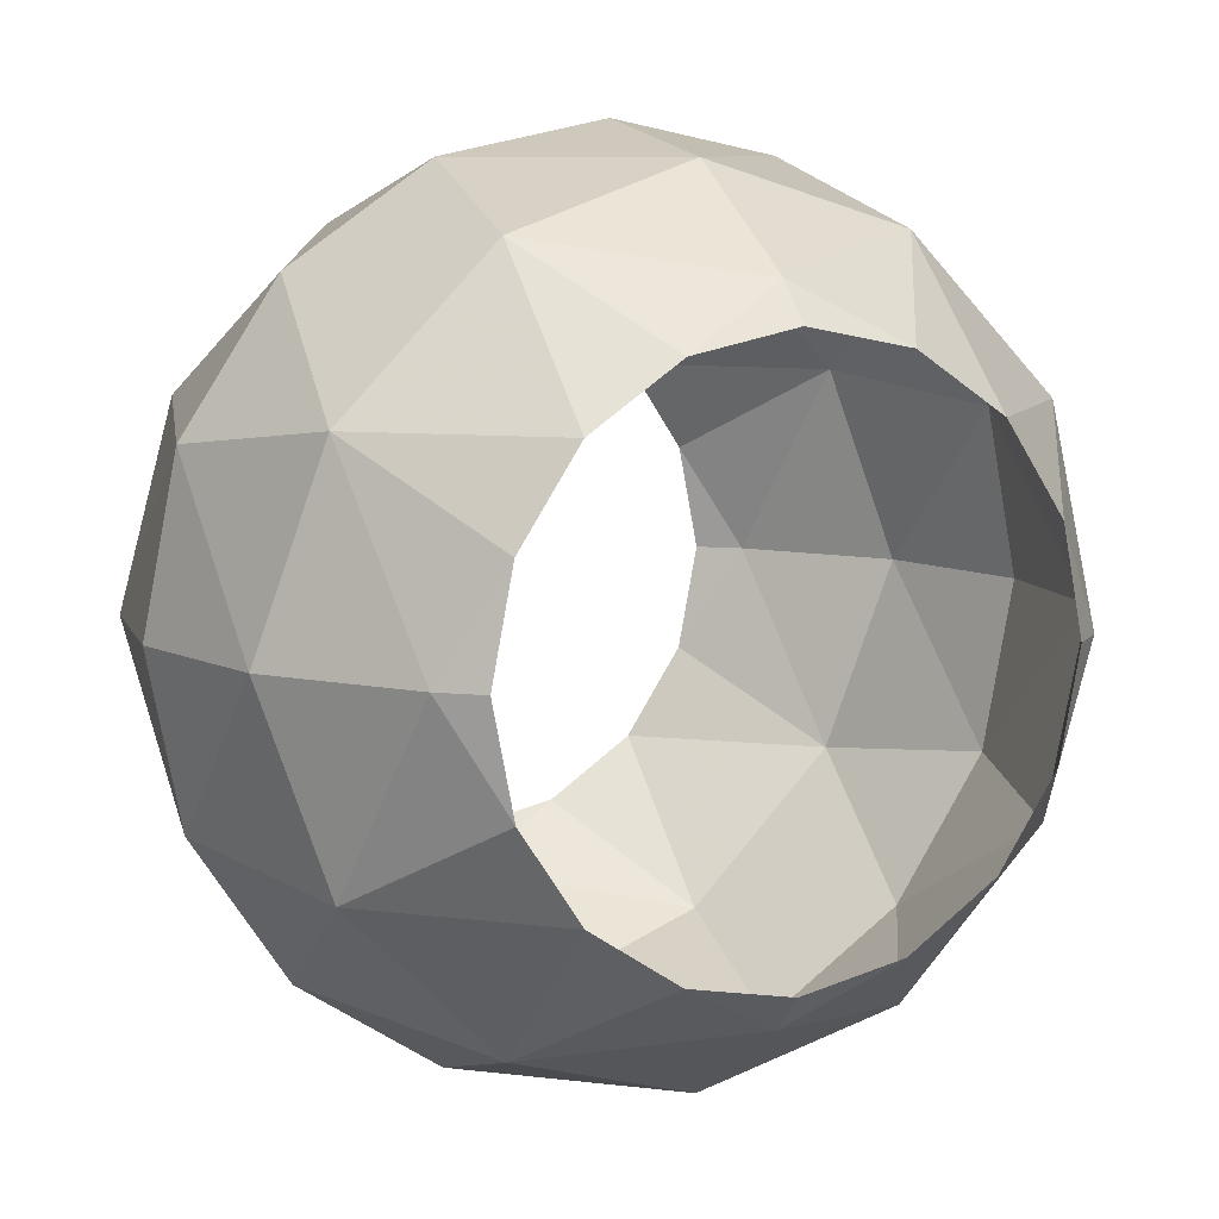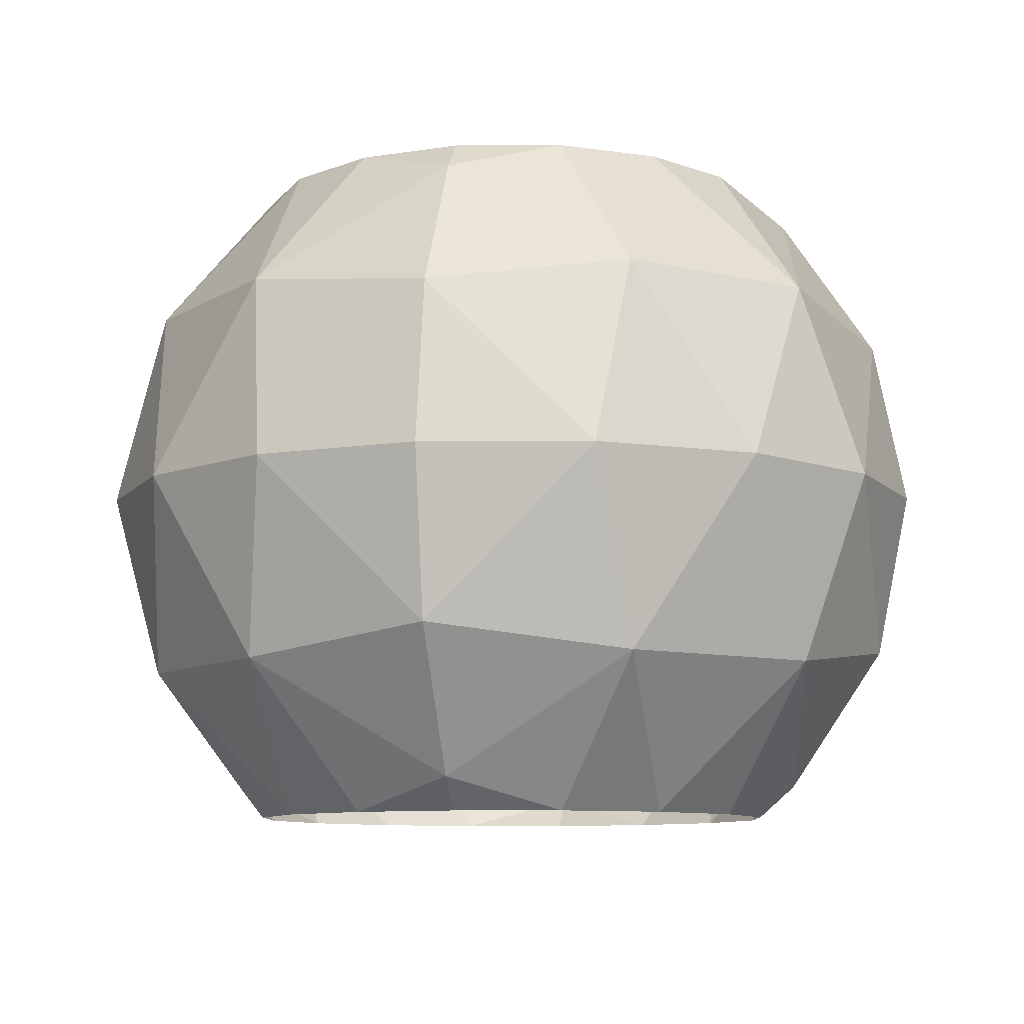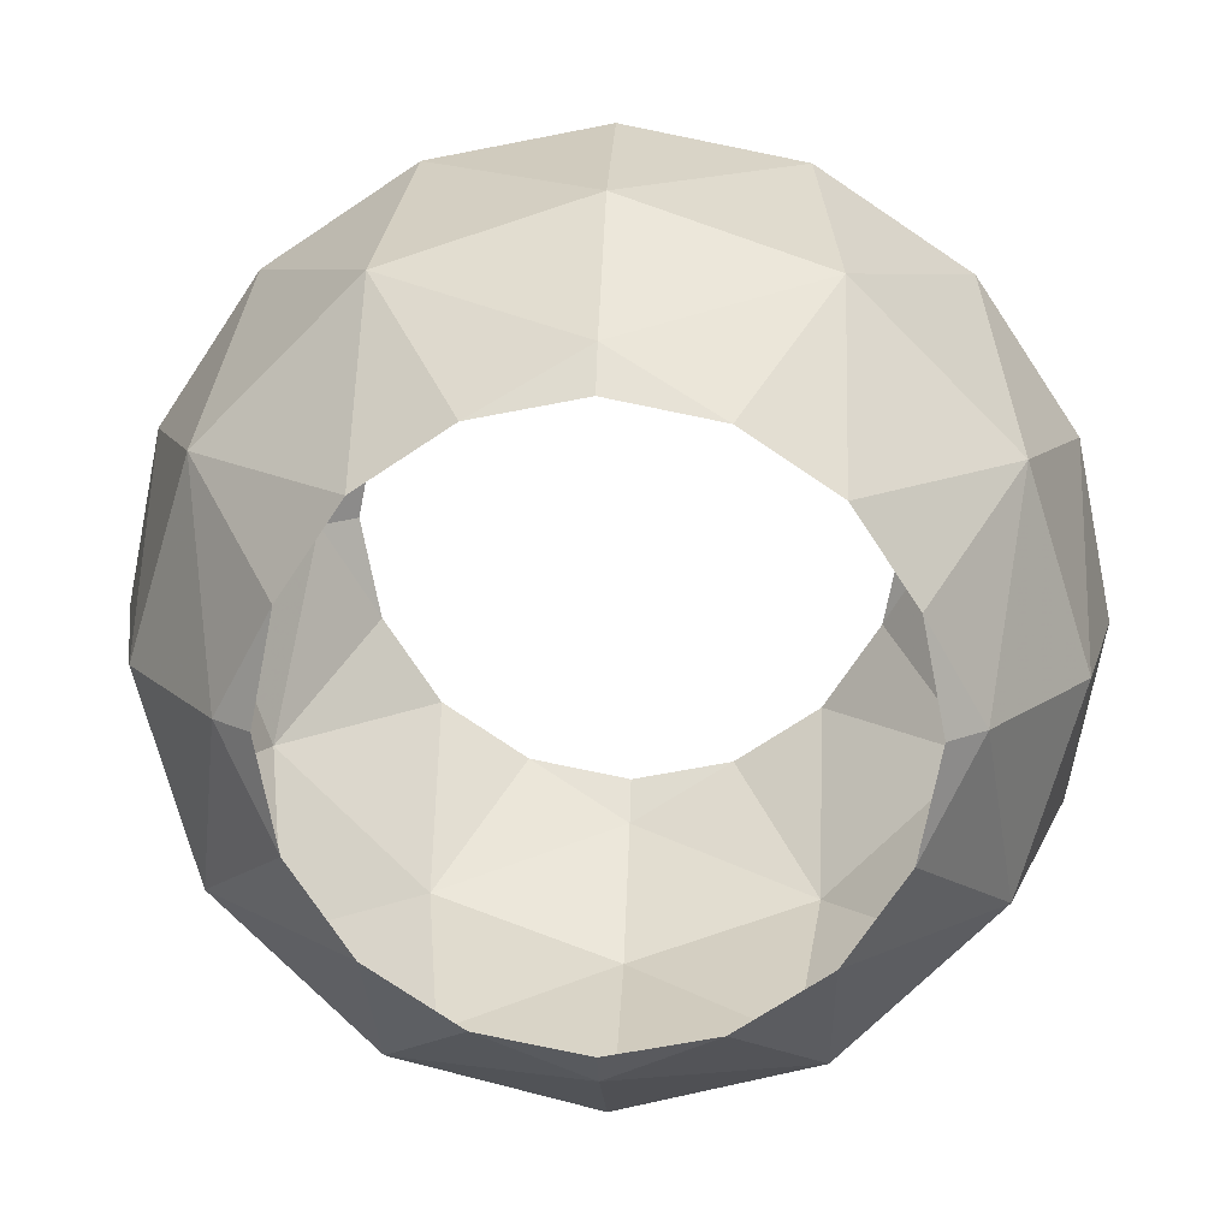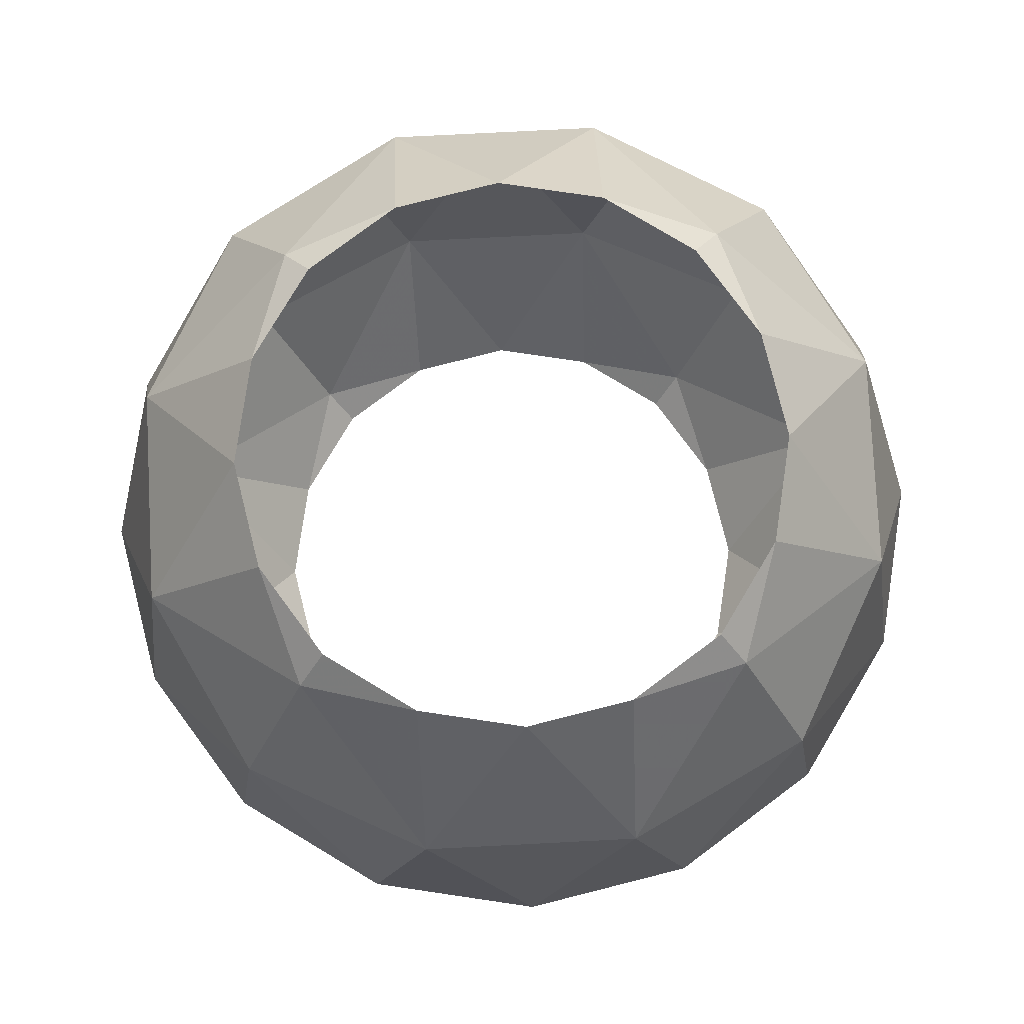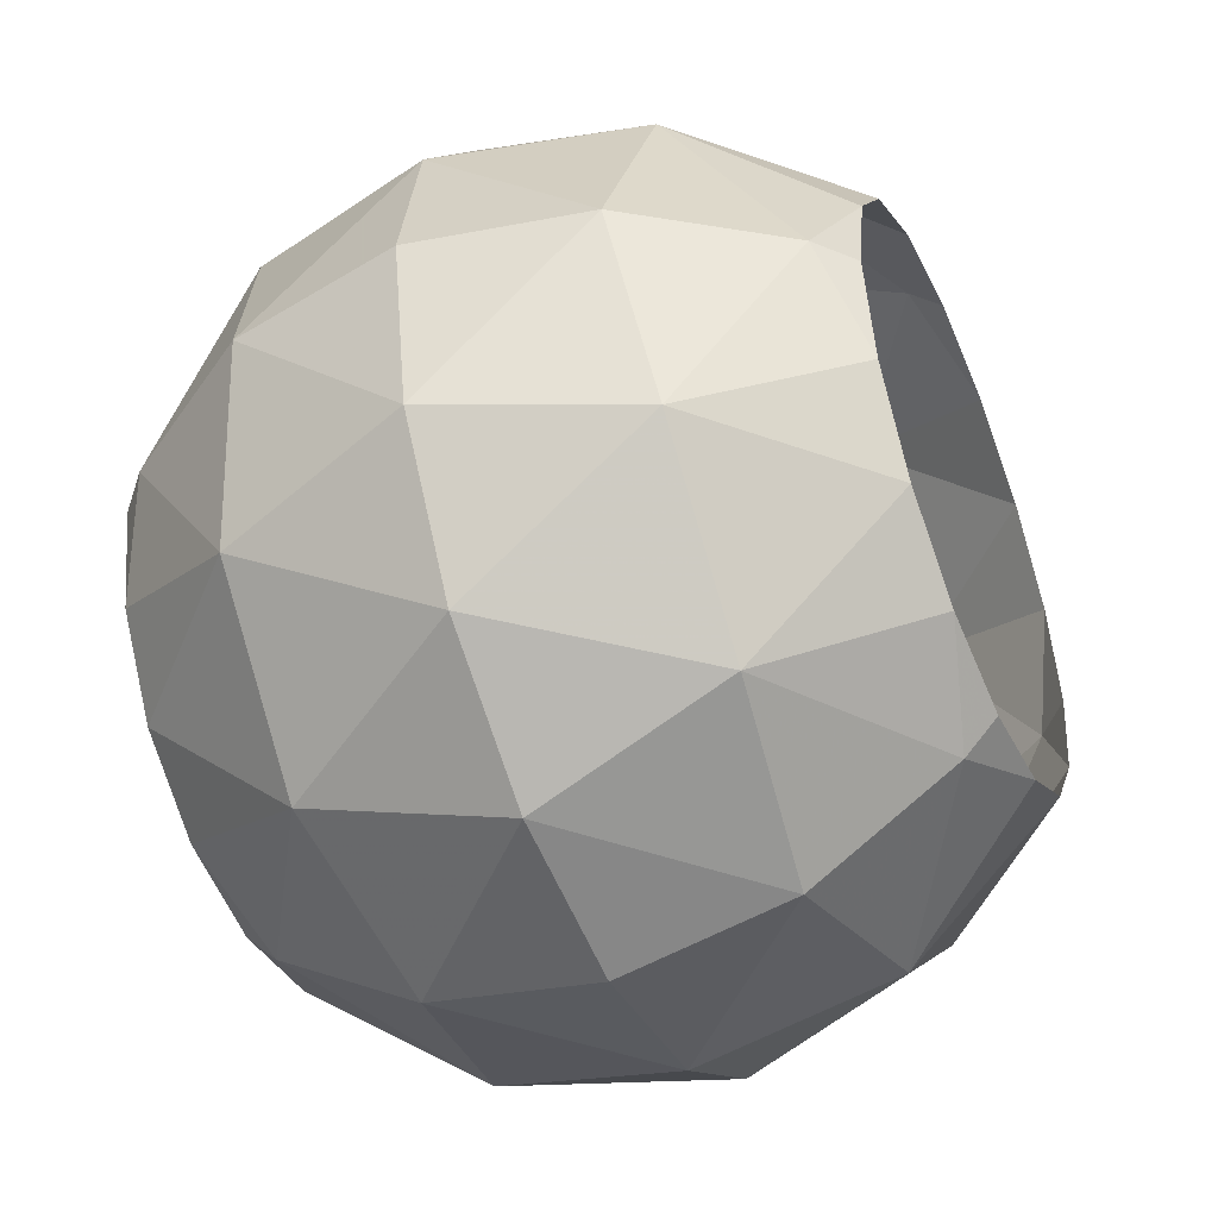
<metadata>
{"format":"obj","ext":"obj","renderer":"f3d","projection":"perspective","resolution":1024,"background":"white","views":[{"elev":8.8,"azim":153.3,"up":"+Y"},{"elev":-9.0,"azim":12.1,"up":"+Z"},{"elev":16.2,"azim":-177.4,"up":"+Y"},{"elev":79.6,"azim":42.1,"up":"+Z"},{"elev":-47.3,"azim":-66.7,"up":"+Y"}]}
</metadata>
<code>
v 0.6405 0 0
v 0.5918 0.2451 0
v 0.5918 0 0.2451
v 0.5918 0.2451 0
v 0.5019 0.2814 0.2814
v 0.5918 0 0.2451
v 0.5918 0 0.2451
v 0.5019 0.2814 0.2814
v 0.4529 0 0.4529
v 0.5918 0.2451 0
v 0.4529 0.4529 0
v 0.5019 0.2814 0.2814
v 0.4529 0.4529 0
v 0.2814 0.5019 0.2814
v 0.5019 0.2814 0.2814
v 0.4529 0.4529 0
v 0.2451 0.5918 0
v 0.2814 0.5019 0.2814
v 0.2451 0.5918 0
v 0 0.5918 0.2451
v 0.2814 0.5019 0.2814
v 0.2814 0.5019 0.2814
v 0 0.5918 0.2451
v 0 0.4529 0.4529
v 0.2451 0.5918 0
v 0 0.6405 0
v 0 0.5918 0.2451
v 0.5019 0.2814 0.2814
v 0.2814 0.5019 0.2814
v 0.2828 0.2828 0.5
v 0.4 0 0.5
v 0.4529 0 0.4529
v 0.3696 0.1531 0.5
v 0 0.4529 0.4529
v 0 0.4 0.5
v 0.1531 0.3696 0.5
v 0.5019 0.2814 0.2814
v 0.3696 0.1531 0.5
v 0.4529 0 0.4529
v 0.3696 0.1531 0.5
v 0.5019 0.2814 0.2814
v 0.2828 0.2828 0.5
v 0.2814 0.5019 0.2814
v 0.1531 0.3696 0.5
v 0.2828 0.2828 0.5
v 0.1531 0.3696 0.5
v 0.2814 0.5019 0.2814
v 0 0.4529 0.4529
v -0.6405 0 0
v -0.5918 0.2451 0
v -0.5918 0 0.2451
v -0.5918 0.2451 0
v -0.5019 0.2814 0.2814
v -0.5918 0 0.2451
v -0.5918 0 0.2451
v -0.5019 0.2814 0.2814
v -0.4529 0 0.4529
v -0.5918 0.2451 0
v -0.4529 0.4529 0
v -0.5019 0.2814 0.2814
v -0.4529 0.4529 0
v -0.2814 0.5019 0.2814
v -0.5019 0.2814 0.2814
v -0.4529 0.4529 0
v -0.2451 0.5918 0
v -0.2814 0.5019 0.2814
v -0.2451 0.5918 0
v 0 0.5918 0.2451
v -0.2814 0.5019 0.2814
v -0.2814 0.5019 0.2814
v 0 0.5918 0.2451
v 0 0.4529 0.4529
v -0.2451 0.5918 0
v 0 0.6405 0
v 0 0.5918 0.2451
v -0.5019 0.2814 0.2814
v -0.2814 0.5019 0.2814
v -0.2828 0.2828 0.5
v -0.4 0 0.5
v -0.4529 0 0.4529
v -0.3696 0.1531 0.5
v 0 0.4529 0.4529
v 0 0.4 0.5
v -0.1531 0.3696 0.5
v -0.5019 0.2814 0.2814
v -0.3696 0.1531 0.5
v -0.4529 0 0.4529
v -0.3696 0.1531 0.5
v -0.5019 0.2814 0.2814
v -0.2828 0.2828 0.5
v -0.2814 0.5019 0.2814
v -0.1531 0.3696 0.5
v -0.2828 0.2828 0.5
v -0.1531 0.3696 0.5
v -0.2814 0.5019 0.2814
v 0 0.4529 0.4529
v -0.6405 0 0
v -0.5918 -0.2451 0
v -0.5918 0 0.2451
v -0.5918 -0.2451 0
v -0.5019 -0.2814 0.2814
v -0.5918 0 0.2451
v -0.5918 0 0.2451
v -0.5019 -0.2814 0.2814
v -0.4529 0 0.4529
v -0.5918 -0.2451 0
v -0.4529 -0.4529 0
v -0.5019 -0.2814 0.2814
v -0.4529 -0.4529 0
v -0.2814 -0.5019 0.2814
v -0.5019 -0.2814 0.2814
v -0.4529 -0.4529 0
v -0.2451 -0.5918 0
v -0.2814 -0.5019 0.2814
v -0.2451 -0.5918 0
v 0 -0.5918 0.2451
v -0.2814 -0.5019 0.2814
v -0.2814 -0.5019 0.2814
v 0 -0.5918 0.2451
v 0 -0.4529 0.4529
v -0.2451 -0.5918 0
v 0 -0.6405 0
v 0 -0.5918 0.2451
v -0.5019 -0.2814 0.2814
v -0.2814 -0.5019 0.2814
v -0.2828 -0.2828 0.5
v -0.4 0 0.5
v -0.4529 0 0.4529
v -0.3696 -0.1531 0.5
v 0 -0.4529 0.4529
v 0 -0.4 0.5
v -0.1531 -0.3696 0.5
v -0.5019 -0.2814 0.2814
v -0.3696 -0.1531 0.5
v -0.4529 0 0.4529
v -0.3696 -0.1531 0.5
v -0.5019 -0.2814 0.2814
v -0.2828 -0.2828 0.5
v -0.2814 -0.5019 0.2814
v -0.1531 -0.3696 0.5
v -0.2828 -0.2828 0.5
v -0.1531 -0.3696 0.5
v -0.2814 -0.5019 0.2814
v 0 -0.4529 0.4529
v 0.6405 0 0
v 0.5918 -0.2451 0
v 0.5918 0 0.2451
v 0.5918 -0.2451 0
v 0.5019 -0.2814 0.2814
v 0.5918 0 0.2451
v 0.5918 0 0.2451
v 0.5019 -0.2814 0.2814
v 0.4529 0 0.4529
v 0.5918 -0.2451 0
v 0.4529 -0.4529 0
v 0.5019 -0.2814 0.2814
v 0.4529 -0.4529 0
v 0.2814 -0.5019 0.2814
v 0.5019 -0.2814 0.2814
v 0.4529 -0.4529 0
v 0.2451 -0.5918 0
v 0.2814 -0.5019 0.2814
v 0.2451 -0.5918 0
v 0 -0.5918 0.2451
v 0.2814 -0.5019 0.2814
v 0.2814 -0.5019 0.2814
v 0 -0.5918 0.2451
v 0 -0.4529 0.4529
v 0.2451 -0.5918 0
v 0 -0.6405 0
v 0 -0.5918 0.2451
v 0.5019 -0.2814 0.2814
v 0.2814 -0.5019 0.2814
v 0.2828 -0.2828 0.5
v 0.4 0 0.5
v 0.4529 0 0.4529
v 0.3696 -0.1531 0.5
v 0 -0.4529 0.4529
v 0 -0.4 0.5
v 0.1531 -0.3696 0.5
v 0.5019 -0.2814 0.2814
v 0.3696 -0.1531 0.5
v 0.4529 0 0.4529
v 0.3696 -0.1531 0.5
v 0.5019 -0.2814 0.2814
v 0.2828 -0.2828 0.5
v 0.2814 -0.5019 0.2814
v 0.1531 -0.3696 0.5
v 0.2828 -0.2828 0.5
v 0.1531 -0.3696 0.5
v 0.2814 -0.5019 0.2814
v 0 -0.4529 0.4529
v -0.6405 0 0
v -0.5918 0.2451 0
v -0.5918 0 -0.2451
v -0.5918 0.2451 0
v -0.5019 0.2814 -0.2814
v -0.5918 0 -0.2451
v -0.5918 0 -0.2451
v -0.5019 0.2814 -0.2814
v -0.4529 0 -0.4529
v -0.5918 0.2451 0
v -0.4529 0.4529 0
v -0.5019 0.2814 -0.2814
v -0.4529 0.4529 0
v -0.2814 0.5019 -0.2814
v -0.5019 0.2814 -0.2814
v -0.4529 0.4529 0
v -0.2451 0.5918 0
v -0.2814 0.5019 -0.2814
v -0.2451 0.5918 0
v 0 0.5918 -0.2451
v -0.2814 0.5019 -0.2814
v -0.2814 0.5019 -0.2814
v 0 0.5918 -0.2451
v 0 0.4529 -0.4529
v -0.2451 0.5918 0
v 0 0.6405 0
v 0 0.5918 -0.2451
v -0.5019 0.2814 -0.2814
v -0.2814 0.5019 -0.2814
v -0.2828 0.2828 -0.5
v -0.4 0 -0.5
v -0.4529 0 -0.4529
v -0.3696 0.1531 -0.5
v 0 0.4529 -0.4529
v 0 0.4 -0.5
v -0.1531 0.3696 -0.5
v -0.5019 0.2814 -0.2814
v -0.3696 0.1531 -0.5
v -0.4529 0 -0.4529
v -0.3696 0.1531 -0.5
v -0.5019 0.2814 -0.2814
v -0.2828 0.2828 -0.5
v -0.2814 0.5019 -0.2814
v -0.1531 0.3696 -0.5
v -0.2828 0.2828 -0.5
v -0.1531 0.3696 -0.5
v -0.2814 0.5019 -0.2814
v 0 0.4529 -0.4529
v 0.6405 0 0
v 0.5918 0.2451 0
v 0.5918 0 -0.2451
v 0.5918 0.2451 0
v 0.5019 0.2814 -0.2814
v 0.5918 0 -0.2451
v 0.5918 0 -0.2451
v 0.5019 0.2814 -0.2814
v 0.4529 0 -0.4529
v 0.5918 0.2451 0
v 0.4529 0.4529 0
v 0.5019 0.2814 -0.2814
v 0.4529 0.4529 0
v 0.2814 0.5019 -0.2814
v 0.5019 0.2814 -0.2814
v 0.4529 0.4529 0
v 0.2451 0.5918 0
v 0.2814 0.5019 -0.2814
v 0.2451 0.5918 0
v 0 0.5918 -0.2451
v 0.2814 0.5019 -0.2814
v 0.2814 0.5019 -0.2814
v 0 0.5918 -0.2451
v 0 0.4529 -0.4529
v 0.2451 0.5918 0
v 0 0.6405 0
v 0 0.5918 -0.2451
v 0.5019 0.2814 -0.2814
v 0.2814 0.5019 -0.2814
v 0.2828 0.2828 -0.5
v 0.4 0 -0.5
v 0.4529 0 -0.4529
v 0.3696 0.1531 -0.5
v 0 0.4529 -0.4529
v 0 0.4 -0.5
v 0.1531 0.3696 -0.5
v 0.5019 0.2814 -0.2814
v 0.3696 0.1531 -0.5
v 0.4529 0 -0.4529
v 0.3696 0.1531 -0.5
v 0.5019 0.2814 -0.2814
v 0.2828 0.2828 -0.5
v 0.2814 0.5019 -0.2814
v 0.1531 0.3696 -0.5
v 0.2828 0.2828 -0.5
v 0.1531 0.3696 -0.5
v 0.2814 0.5019 -0.2814
v 0 0.4529 -0.4529
v 0.6405 0 0
v 0.5918 -0.2451 0
v 0.5918 0 -0.2451
v 0.5918 -0.2451 0
v 0.5019 -0.2814 -0.2814
v 0.5918 0 -0.2451
v 0.5918 0 -0.2451
v 0.5019 -0.2814 -0.2814
v 0.4529 0 -0.4529
v 0.5918 -0.2451 0
v 0.4529 -0.4529 0
v 0.5019 -0.2814 -0.2814
v 0.4529 -0.4529 0
v 0.2814 -0.5019 -0.2814
v 0.5019 -0.2814 -0.2814
v 0.4529 -0.4529 0
v 0.2451 -0.5918 0
v 0.2814 -0.5019 -0.2814
v 0.2451 -0.5918 0
v 0 -0.5918 -0.2451
v 0.2814 -0.5019 -0.2814
v 0.2814 -0.5019 -0.2814
v 0 -0.5918 -0.2451
v 0 -0.4529 -0.4529
v 0.2451 -0.5918 0
v 0 -0.6405 0
v 0 -0.5918 -0.2451
v 0.5019 -0.2814 -0.2814
v 0.2814 -0.5019 -0.2814
v 0.2828 -0.2828 -0.5
v 0.4 0 -0.5
v 0.4529 0 -0.4529
v 0.3696 -0.1531 -0.5
v 0 -0.4529 -0.4529
v 0 -0.4 -0.5
v 0.1531 -0.3696 -0.5
v 0.5019 -0.2814 -0.2814
v 0.3696 -0.1531 -0.5
v 0.4529 0 -0.4529
v 0.3696 -0.1531 -0.5
v 0.5019 -0.2814 -0.2814
v 0.2828 -0.2828 -0.5
v 0.2814 -0.5019 -0.2814
v 0.1531 -0.3696 -0.5
v 0.2828 -0.2828 -0.5
v 0.1531 -0.3696 -0.5
v 0.2814 -0.5019 -0.2814
v 0 -0.4529 -0.4529
v -0.6405 0 0
v -0.5918 -0.2451 0
v -0.5918 0 -0.2451
v -0.5918 -0.2451 0
v -0.5019 -0.2814 -0.2814
v -0.5918 0 -0.2451
v -0.5918 0 -0.2451
v -0.5019 -0.2814 -0.2814
v -0.4529 0 -0.4529
v -0.5918 -0.2451 0
v -0.4529 -0.4529 0
v -0.5019 -0.2814 -0.2814
v -0.4529 -0.4529 0
v -0.2814 -0.5019 -0.2814
v -0.5019 -0.2814 -0.2814
v -0.4529 -0.4529 0
v -0.2451 -0.5918 0
v -0.2814 -0.5019 -0.2814
v -0.2451 -0.5918 0
v 0 -0.5918 -0.2451
v -0.2814 -0.5019 -0.2814
v -0.2814 -0.5019 -0.2814
v 0 -0.5918 -0.2451
v 0 -0.4529 -0.4529
v -0.2451 -0.5918 0
v 0 -0.6405 0
v 0 -0.5918 -0.2451
v -0.5019 -0.2814 -0.2814
v -0.2814 -0.5019 -0.2814
v -0.2828 -0.2828 -0.5
v -0.4 0 -0.5
v -0.4529 0 -0.4529
v -0.3696 -0.1531 -0.5
v 0 -0.4529 -0.4529
v 0 -0.4 -0.5
v -0.1531 -0.3696 -0.5
v -0.5019 -0.2814 -0.2814
v -0.3696 -0.1531 -0.5
v -0.4529 0 -0.4529
v -0.3696 -0.1531 -0.5
v -0.5019 -0.2814 -0.2814
v -0.2828 -0.2828 -0.5
v -0.2814 -0.5019 -0.2814
v -0.1531 -0.3696 -0.5
v -0.2828 -0.2828 -0.5
v -0.1531 -0.3696 -0.5
v -0.2814 -0.5019 -0.2814
v 0 -0.4529 -0.4529
g mesh7409887
f 1 2 3
f 4 5 6
f 7 8 9
f 10 11 12
f 13 14 15
f 16 17 18
f 19 20 21
f 22 23 24
f 25 26 27
f 28 29 30
f 31 32 33
f 34 35 36
f 37 38 39
f 40 41 42
f 43 44 45
f 46 47 48
g mesh7409889
f 49 51 50
f 52 54 53
f 55 57 56
f 58 60 59
f 61 63 62
f 64 66 65
f 67 69 68
f 70 72 71
f 73 75 74
f 76 78 77
f 79 81 80
f 82 84 83
f 85 87 86
f 88 90 89
f 91 93 92
f 94 96 95
g mesh7409891
f 97 98 99
f 100 101 102
f 103 104 105
f 106 107 108
f 109 110 111
f 112 113 114
f 115 116 117
f 118 119 120
f 121 122 123
f 124 125 126
f 127 128 129
f 130 131 132
f 133 134 135
f 136 137 138
f 139 140 141
f 142 143 144
g mesh7409893
f 145 147 146
f 148 150 149
f 151 153 152
f 154 156 155
f 157 159 158
f 160 162 161
f 163 165 164
f 166 168 167
f 169 171 170
f 172 174 173
f 175 177 176
f 178 180 179
f 181 183 182
f 184 186 185
f 187 189 188
f 190 192 191
g mesh7409895
f 193 194 195
f 196 197 198
f 199 200 201
f 202 203 204
f 205 206 207
f 208 209 210
f 211 212 213
f 214 215 216
f 217 218 219
f 220 221 222
f 223 224 225
f 226 227 228
f 229 230 231
f 232 233 234
f 235 236 237
f 238 239 240
g mesh7409897
f 241 243 242
f 244 246 245
f 247 249 248
f 250 252 251
f 253 255 254
f 256 258 257
f 259 261 260
f 262 264 263
f 265 267 266
f 268 270 269
f 271 273 272
f 274 276 275
f 277 279 278
f 280 282 281
f 283 285 284
f 286 288 287
g mesh7409899
f 289 290 291
f 292 293 294
f 295 296 297
f 298 299 300
f 301 302 303
f 304 305 306
f 307 308 309
f 310 311 312
f 313 314 315
f 316 317 318
f 319 320 321
f 322 323 324
f 325 326 327
f 328 329 330
f 331 332 333
f 334 335 336
g mesh7409901
f 337 339 338
f 340 342 341
f 343 345 344
f 346 348 347
f 349 351 350
f 352 354 353
f 355 357 356
f 358 360 359
f 361 363 362
f 364 366 365
f 367 369 368
f 370 372 371
f 373 375 374
f 376 378 377
f 379 381 380
f 382 384 383

</code>
